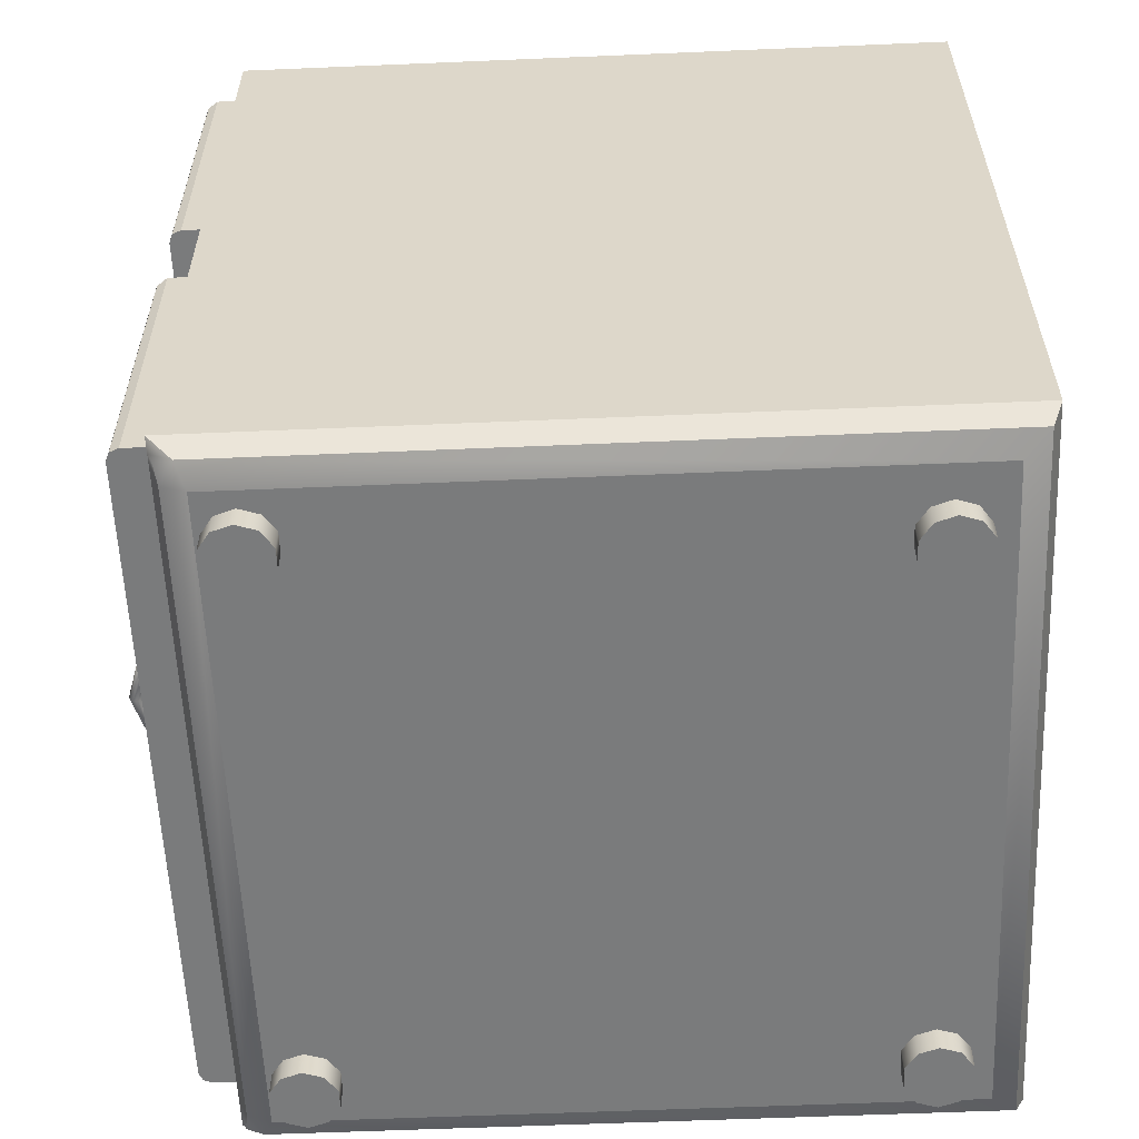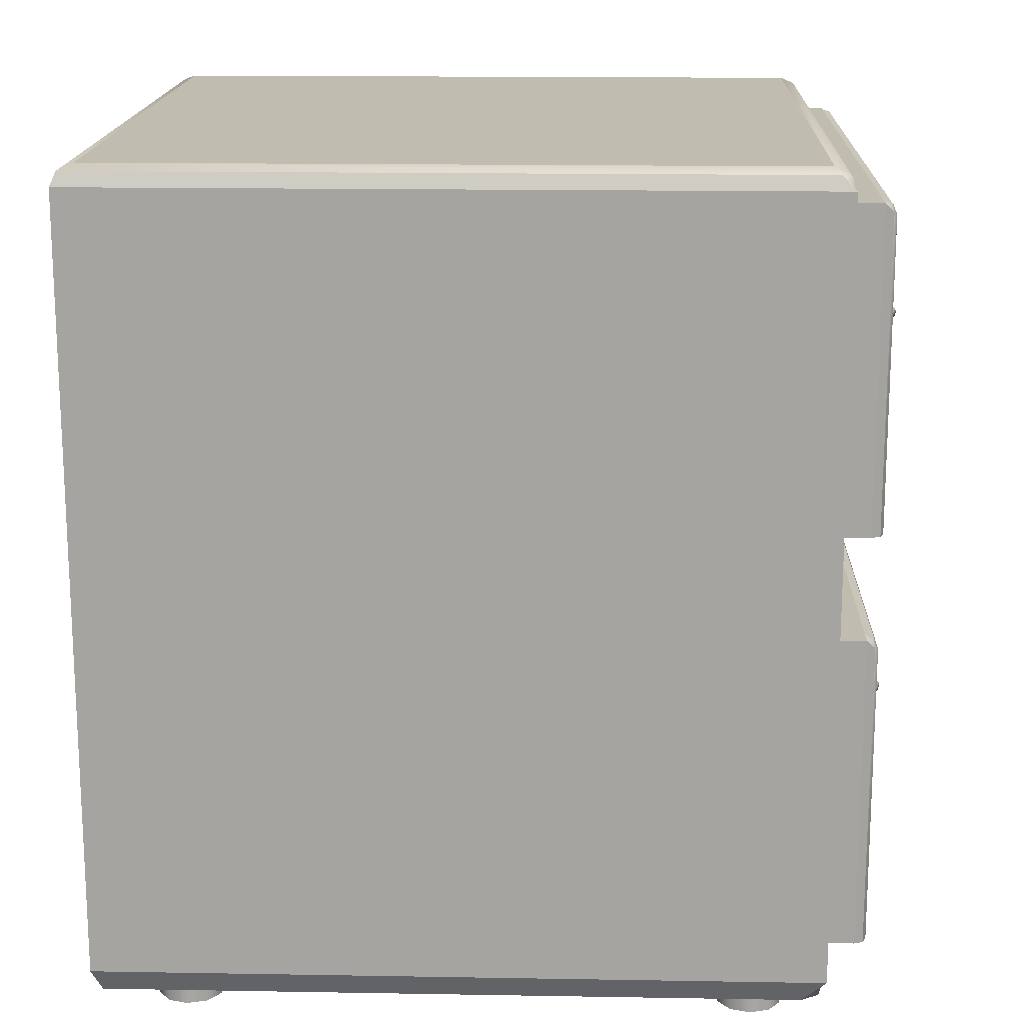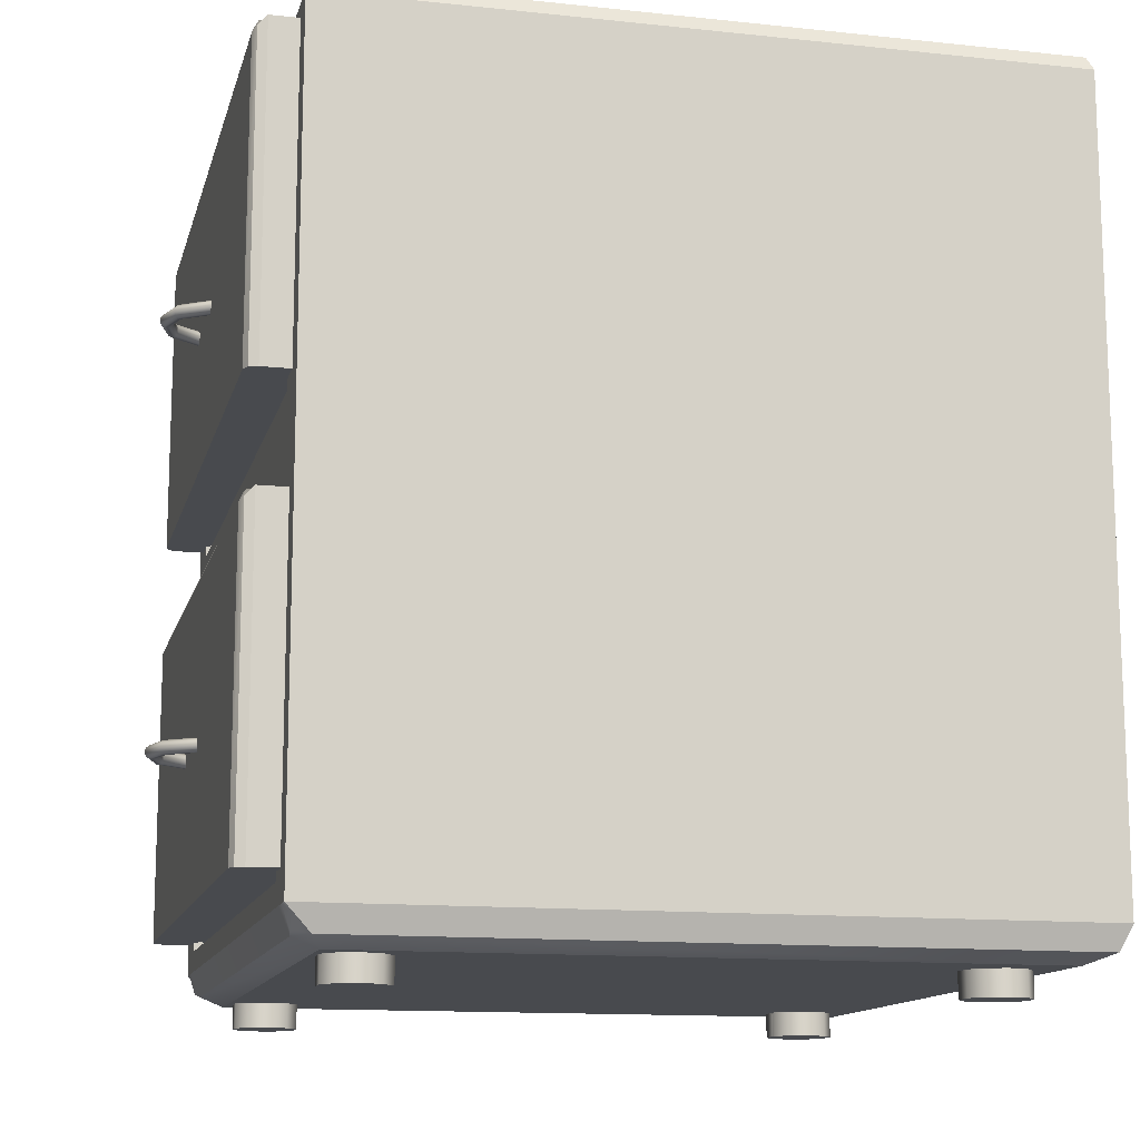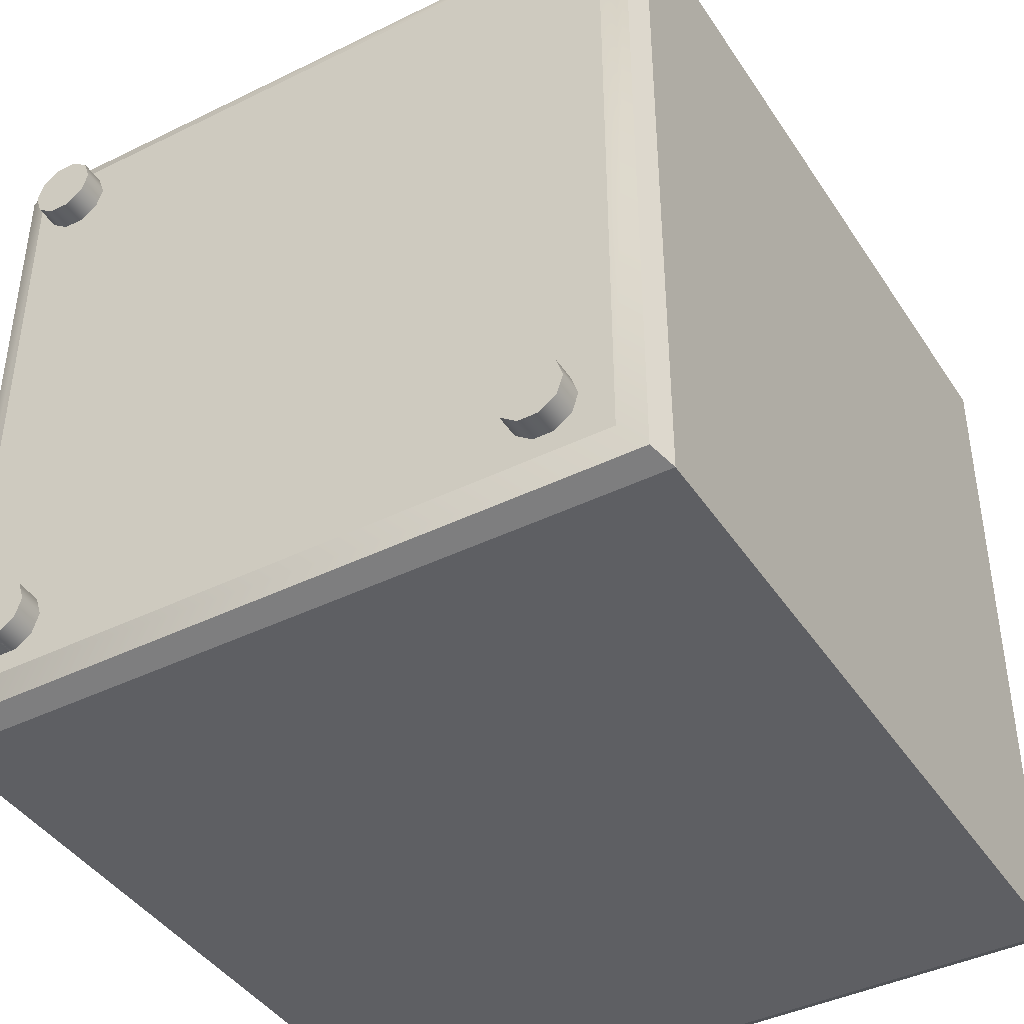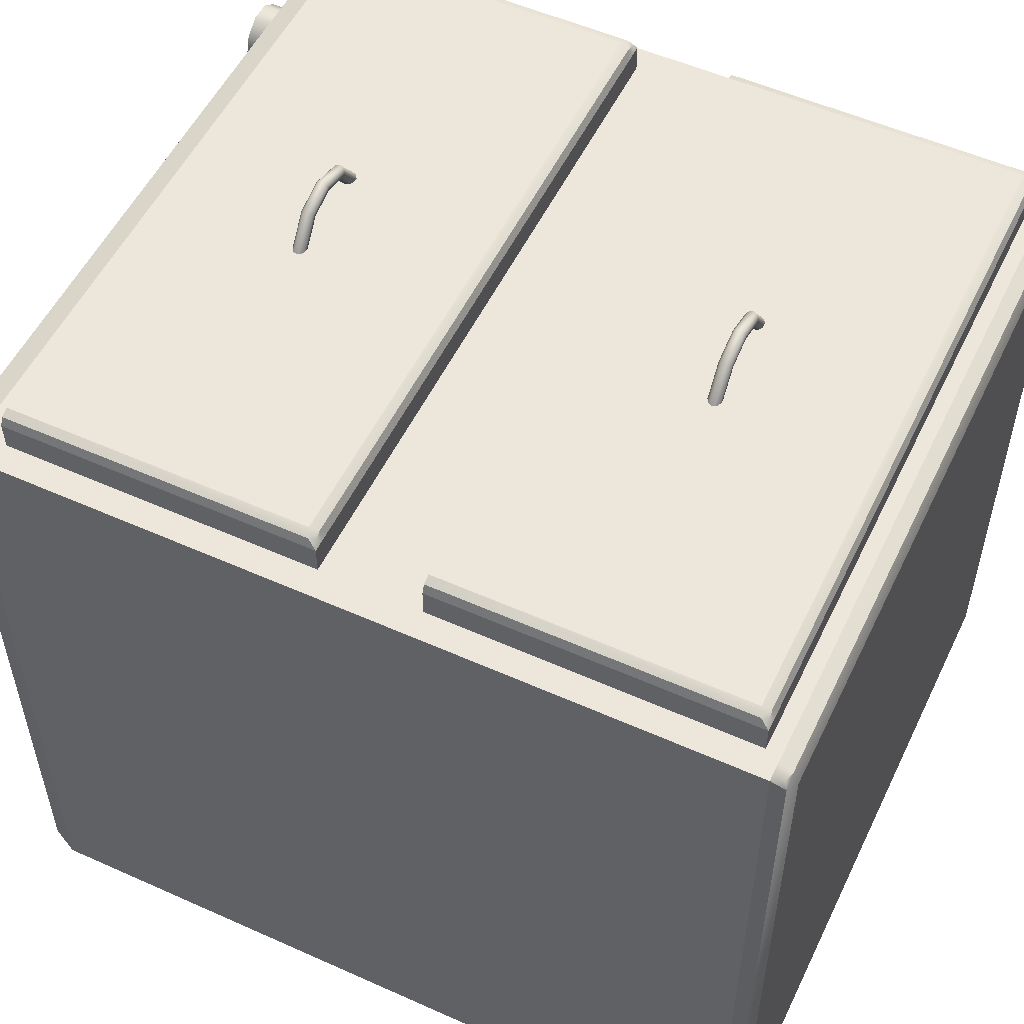
<metadata>
{"format":"obj","ext":"obj","renderer":"f3d","projection":"perspective","resolution":1024,"background":"white","views":[{"elev":-58.3,"azim":92.5,"up":"+Y"},{"elev":16.4,"azim":-88.0,"up":"+Y"},{"elev":-13.1,"azim":76.4,"up":"+Y"},{"elev":-41.8,"azim":30.6,"up":"+Z"},{"elev":53.8,"azim":115.5,"up":"+Z"}]}
</metadata>
<code>
o model
v 39.05 3.477 -40.3
v 43.85 3.477 -40.3
v 43.85 7.443 -40.3
v 42.93 3.477 -43.12
v 42.93 7.443 -43.12
v 40.53 3.477 -44.86
v 40.53 7.443 -44.86
v 37.57 3.477 -44.86
v 37.57 7.443 -44.86
v 35.17 3.477 -43.12
v 35.17 7.443 -43.12
v 34.26 3.477 -40.3
v 34.26 7.443 -40.3
v 35.17 3.477 -37.48
v 35.17 7.443 -37.48
v 37.57 3.477 -35.74
v 37.57 7.443 -35.74
v 40.53 3.477 -35.74
v 40.53 7.443 -35.74
v 42.93 3.477 -37.48
v 42.93 7.443 -37.48
v -41 3.477 -40.3
v -36.2 3.477 -40.3
v -36.2 7.443 -40.3
v -37.12 3.477 -43.12
v -37.12 7.443 -43.12
v -39.52 3.477 -44.86
v -39.52 7.443 -44.86
v -42.48 3.477 -44.86
v -42.48 7.443 -44.86
v -44.88 3.477 -43.12
v -44.88 7.443 -43.12
v -45.8 3.477 -40.3
v -45.8 7.443 -40.3
v -44.88 3.477 -37.48
v -44.88 7.443 -37.48
v -42.48 3.477 -35.74
v -42.48 7.443 -35.74
v -39.52 3.477 -35.74
v -39.52 7.443 -35.74
v -37.12 3.477 -37.48
v -37.12 7.443 -37.48
v -41.67 3.477 -40.3
v -36.88 3.477 -40.3
v -36.88 7.443 -40.3
v -37.79 3.477 -43.12
v -37.79 7.443 -43.12
v -40.19 3.477 -44.86
v -40.19 7.443 -44.86
v -43.15 3.477 -44.86
v -43.15 7.443 -44.86
v -45.55 3.477 -43.12
v -45.55 7.443 -43.12
v -46.47 3.477 -40.3
v -46.47 7.443 -40.3
v -45.55 3.477 -37.48
v -45.55 7.443 -37.48
v -43.15 3.477 -35.74
v -43.15 7.443 -35.74
v -40.19 3.477 -35.74
v -40.19 7.443 -35.74
v -37.79 3.477 -37.48
v -37.79 7.443 -37.48
v -41.67 3.477 42.56
v -36.88 3.477 42.56
v -36.88 7.443 42.56
v -37.79 3.477 39.74
v -37.79 7.443 39.74
v -40.19 3.477 37.99
v -40.19 7.443 37.99
v -43.15 3.477 37.99
v -43.15 7.443 37.99
v -45.55 3.477 39.74
v -45.55 7.443 39.74
v -46.47 3.477 42.56
v -46.47 7.443 42.56
v -45.55 3.477 45.38
v -45.55 7.443 45.38
v -43.15 3.477 47.12
v -43.15 7.443 47.12
v -40.19 3.477 47.12
v -40.19 7.443 47.12
v -37.79 3.477 45.38
v -37.79 7.443 45.38
v 41.41 3.477 42.56
v 46.21 3.477 42.56
v 46.21 7.443 42.56
v 45.29 3.477 39.74
v 45.29 7.443 39.74
v 42.9 3.477 37.99
v 42.9 7.443 37.99
v 39.93 3.477 37.99
v 39.93 7.443 37.99
v 37.53 3.477 39.74
v 37.53 7.443 39.74
v 36.62 3.477 42.56
v 36.62 7.443 42.56
v 37.53 3.477 45.38
v 37.53 7.443 45.38
v 39.93 3.477 47.12
v 39.93 7.443 47.12
v 42.9 3.477 47.12
v 42.9 7.443 47.12
v 45.29 3.477 45.38
v 45.29 7.443 45.38
v -44.53 77.32 58.78
v -44.53 118.3 58.78
v 44.53 77.32 58.78
v 44.53 118.3 58.78
v 44.53 77.32 -15.95
v 44.53 110.4 -15.95
v -44.53 77.32 -15.95
v -44.53 110.4 -15.95
v -38.53 110.4 52.78
v 38.53 110.4 52.78
v 38.53 110.4 -9.945
v -38.53 110.4 -9.945
v 44.53 110.4 52.78
v 44.53 77.32 52.78
v -44.53 77.32 52.41
v -44.53 110.4 52.81
v -38.53 123.4 52.78
v 38.53 123.4 52.78
v 49.63 123.4 52.78
v 49.63 77.32 52.78
v -49.63 77.32 52.41
v -49.63 123.4 52.81
v -38.53 90.96 52.78
v 38.53 90.96 52.78
v 38.53 90.96 -9.945
v -38.53 90.96 -9.945
v -47.84 77.32 58.78
v -49.63 123.4 57
v -49.63 77.32 57
v -47.84 121.6 58.78
v -46.33 123.4 57
v 46.33 123.4 57
v 47.84 121.6 58.78
v 47.84 77.32 58.78
v 49.63 77.32 57
v 49.63 123.4 57
v -48.56 123 58
v 48.56 123 58
v -49.11 77.32 58.26
v -49.11 122.1 58.26
v -47.98 123.4 57
v -47.4 122.8 58.26
v 47.4 122.8 58.26
v 47.98 123.4 57
v 49.11 122.1 58.26
v 49.11 77.32 58.26
v 8.575 98.47 58.5
v 8.341 99.06 58.5
v 7.729 99.42 58.5
v 6.972 99.42 58.5
v 6.359 99.06 58.5
v 6.125 98.47 58.5
v 6.359 97.89 58.5
v 6.972 97.52 58.5
v 7.729 97.52 58.5
v 8.341 97.89 58.5
v -8.575 98.47 58.5
v -8.341 99.06 58.5
v -7.729 99.42 58.5
v -6.972 99.42 58.5
v -6.359 99.06 58.5
v -6.125 98.47 58.5
v -6.359 97.89 58.5
v -6.972 97.52 58.5
v -7.729 97.52 58.5
v -8.341 97.89 58.5
v -4.95 98.47 63.45
v -4.815 99.06 63.31
v -4.461 99.42 62.96
v -4.024 99.42 62.52
v -3.671 99.06 62.17
v -3.536 98.47 62.03
v -3.671 97.89 62.17
v -4.024 97.52 62.52
v -4.461 97.52 62.96
v -4.815 97.89 63.31
v 0 98.47 65.03
v 0 99.06 64.84
v 0 99.42 64.34
v 0 99.42 63.72
v 0 99.06 63.22
v 0 98.47 63.03
v 0 97.89 63.22
v 0 97.52 63.72
v 0 97.52 64.34
v 0 97.89 64.84
v 4.95 98.47 63.45
v 4.815 99.06 63.31
v 4.461 99.42 62.96
v 4.024 99.42 62.52
v 3.671 99.06 62.17
v 3.536 98.47 62.03
v 3.671 97.89 62.17
v 4.024 97.52 62.52
v 4.461 97.52 62.96
v 4.815 97.89 63.31
v 8.575 37.53 58.5
v 8.341 38.12 58.5
v 7.729 38.48 58.5
v 6.972 38.48 58.5
v 6.359 38.12 58.5
v 6.125 37.53 58.5
v 6.359 36.94 58.5
v 6.972 36.58 58.5
v 7.729 36.58 58.5
v 8.341 36.94 58.5
v -8.575 37.53 58.5
v -8.341 38.12 58.5
v -7.729 38.48 58.5
v -6.972 38.48 58.5
v -6.359 38.12 58.5
v -6.125 37.53 58.5
v -6.359 36.94 58.5
v -6.972 36.58 58.5
v -7.729 36.58 58.5
v -8.341 36.94 58.5
v -4.95 37.53 63.45
v -4.815 38.12 63.31
v -4.461 38.48 62.96
v -4.024 38.48 62.52
v -3.671 38.12 62.17
v -3.536 37.53 62.03
v -3.671 36.94 62.17
v -4.024 36.58 62.52
v -4.461 36.58 62.96
v -4.815 36.94 63.31
v 0 37.53 65.03
v 0 38.12 64.84
v 0 38.48 64.34
v 0 38.48 63.72
v 0 38.12 63.22
v 0 37.53 63.03
v 0 36.94 63.22
v 0 36.58 63.72
v 0 36.58 64.34
v 0 36.94 64.84
v 4.95 37.53 63.45
v 4.815 38.12 63.31
v 4.461 38.48 62.96
v 4.024 38.48 62.52
v 3.671 38.12 62.17
v 3.536 37.53 62.03
v 3.671 36.94 62.17
v 4.024 36.58 62.52
v 4.461 36.58 62.96
v 4.815 36.94 63.31
v -44.53 16.38 58.78
v -44.53 57.32 58.78
v 44.53 16.38 58.78
v 44.53 57.32 58.78
v 44.53 16.38 -15.95
v 44.53 49.41 -15.95
v -44.53 16.38 -15.95
v -44.53 49.41 -15.95
v -38.53 49.41 52.78
v 38.53 49.41 52.78
v 38.53 49.41 -9.945
v -38.53 49.41 -9.945
v 44.53 49.41 52.78
v 44.53 16.38 52.78
v -44.53 16.38 52.41
v -44.53 49.41 52.81
v -38.53 62.42 52.78
v 38.53 62.42 52.78
v 49.63 62.42 52.78
v 49.63 16.38 52.78
v -49.63 16.38 52.41
v -49.63 62.42 52.81
v -38.53 30.02 52.78
v 38.53 30.02 52.78
v 38.53 30.02 -9.945
v -38.53 30.02 -9.945
v -47.84 16.38 58.78
v -49.63 62.42 57
v -49.63 16.38 57
v -47.84 60.63 58.78
v -46.33 62.42 57
v 46.33 62.42 57
v 47.84 60.63 58.78
v 47.84 16.38 58.78
v 49.63 16.38 57
v 49.63 62.42 57
v -48.56 62.07 58
v 48.56 62.07 58
v -49.11 16.38 58.26
v -49.11 61.16 58.26
v -47.98 62.42 57
v -47.4 61.89 58.26
v 47.4 61.89 58.26
v 47.98 62.42 57
v 49.11 61.16 58.26
v 49.11 16.38 58.26
v 53.57 67.71 52.89
v -53.57 67.71 52.89
v -53.57 67.71 -52.89
v 53.57 67.71 -52.89
v -45.57 120.3 52.89
v 45.57 120.3 52.89
v 45.57 75.71 52.89
v -45.57 75.71 52.89
v -45.57 15.1 52.89
v 45.57 15.1 52.89
v 45.57 59.71 52.89
v -45.57 59.71 52.89
v -45.57 120.3 -27.11
v 45.57 120.3 -27.11
v 45.57 75.71 -27.11
v -45.57 75.71 -27.11
v -45.57 15.1 -20.41
v 45.57 15.1 -20.41
v 45.57 59.71 -20.41
v -45.57 59.71 -20.41
v 50.73 125.5 52.89
v -50.73 125.5 52.89
v -50.73 128.3 50.05
v -50.73 128.3 -50.05
v 50.73 128.3 -50.05
v 50.73 128.3 50.05
v -53.57 125.5 52.89
v 53.57 125.5 52.89
v 53.57 125.5 -52.89
v -53.57 125.5 -52.89
v 52.43 127.1 52.34
v -52.43 127.1 52.34
v 50.73 127.5 52.06
v 52.74 127.5 50.89
v 52.15 125.5 52.89
v -52.15 125.5 52.89
v -52.74 127.5 50.89
v -50.73 127.5 52.06
v -52.74 127.5 -52.06
v 52.74 127.5 -52.06
v -48.64 12.03 52.89
v 48.64 12.03 52.89
v -53.57 12.03 52.89
v -53.57 12.03 -52.89
v -48.64 7.097 -47.96
v -48.64 7.097 47.96
v 48.64 7.097 47.96
v 48.64 7.097 -47.96
v 53.57 12.03 52.89
v 53.57 12.03 -52.89
v -51.59 9.149 51.93
v 51.59 9.149 51.93
v -48.64 8.543 51.45
v -52.13 8.543 49.41
v -51.1 12.03 52.89
v 51.1 12.03 52.89
v 52.13 8.543 49.41
v 48.64 8.543 51.45
v -52.13 8.543 -51.45
v 52.13 8.543 -51.45
f 4 2 1
f 4 5 3 2
f 18 16 1
f 6 4 1
f 6 7 5 4
f 18 19 17 16
f 8 6 1
f 8 9 7 6
f 20 18 1
f 10 8 1
f 10 11 9 8
f 20 21 19 18
f 12 10 1
f 12 13 11 10
f 2 20 1
f 14 12 1
f 14 15 13 12
f 2 3 21 20
f 16 14 1
f 16 17 15 14
f 25 23 22
f 25 26 24 23
f 39 37 22
f 27 25 22
f 27 28 26 25
f 39 40 38 37
f 29 27 22
f 29 30 28 27
f 41 39 22
f 31 29 22
f 31 32 30 29
f 41 42 40 39
f 33 31 22
f 33 34 32 31
f 23 41 22
f 35 33 22
f 35 36 34 33
f 23 24 42 41
f 37 35 22
f 37 38 36 35
f 46 44 43
f 46 47 45 44
f 60 58 43
f 48 46 43
f 48 49 47 46
f 60 61 59 58
f 50 48 43
f 50 51 49 48
f 62 60 43
f 52 50 43
f 52 53 51 50
f 62 63 61 60
f 54 52 43
f 54 55 53 52
f 44 62 43
f 56 54 43
f 56 57 55 54
f 44 45 63 62
f 58 56 43
f 58 59 57 56
f 67 65 64
f 67 68 66 65
f 81 79 64
f 69 67 64
f 69 70 68 67
f 81 82 80 79
f 71 69 64
f 71 72 70 69
f 83 81 64
f 73 71 64
f 73 74 72 71
f 83 84 82 81
f 75 73 64
f 75 76 74 73
f 65 83 64
f 77 75 64
f 77 78 76 75
f 65 66 84 83
f 79 77 64
f 79 80 78 77
f 88 86 85
f 88 89 87 86
f 102 100 85
f 90 88 85
f 90 91 89 88
f 102 103 101 100
f 92 90 85
f 92 93 91 90
f 104 102 85
f 94 92 85
f 94 95 93 92
f 104 105 103 102
f 96 94 85
f 96 97 95 94
f 86 104 85
f 98 96 85
f 98 99 97 96
f 86 87 105 104
f 100 98 85
f 100 101 99 98
f 108 109 107 106
f 125 124 141 140
f 112 113 111 110
f 126 134 133 127
f 129 130 131 128
f 110 119 108 106 120 112
f 137 123 122 136
f 124 123 137 149 141
f 113 117 116 111
f 127 133 146 136 122
f 118 111 116 115
f 119 110 111 118
f 121 113 112 120
f 114 117 113 121
f 119 125 140 151 139 108
f 118 124 125 119
f 108 139 138 109
f 120 126 127 121
f 106 132 144 134 126 120
f 107 135 132 106
f 109 138 135 107
f 114 122 123 115
f 115 123 124 118
f 121 127 122 114
f 115 129 128 114
f 116 130 129 115
f 117 131 130 116
f 114 128 131 117
f 139 151 150 138
f 135 145 144 132
f 138 148 147 135
f 146 133 145 142
f 149 137 148 143
f 147 136 146 142
f 145 135 147 142
f 150 141 149 143
f 148 138 150 143
f 151 140 141 150
f 145 133 134 144
f 148 137 136 147
f 172 173 163 162
f 173 174 164 163
f 174 175 165 164
f 175 176 166 165
f 176 177 167 166
f 177 178 168 167
f 178 179 169 168
f 179 180 170 169
f 180 181 171 170
f 181 172 162 171
f 182 183 173 172
f 183 184 174 173
f 184 185 175 174
f 185 186 176 175
f 186 187 177 176
f 187 188 178 177
f 188 189 179 178
f 189 190 180 179
f 190 191 181 180
f 191 182 172 181
f 192 193 183 182
f 193 194 184 183
f 194 195 185 184
f 195 196 186 185
f 196 197 187 186
f 197 198 188 187
f 198 199 189 188
f 199 200 190 189
f 200 201 191 190
f 201 192 182 191
f 152 153 193 192
f 153 154 194 193
f 154 155 195 194
f 155 156 196 195
f 156 157 197 196
f 157 158 198 197
f 158 159 199 198
f 159 160 200 199
f 160 161 201 200
f 161 152 192 201
f 222 223 213 212
f 223 224 214 213
f 224 225 215 214
f 225 226 216 215
f 226 227 217 216
f 227 228 218 217
f 228 229 219 218
f 229 230 220 219
f 230 231 221 220
f 231 222 212 221
f 232 233 223 222
f 233 234 224 223
f 234 235 225 224
f 235 236 226 225
f 236 237 227 226
f 237 238 228 227
f 238 239 229 228
f 239 240 230 229
f 240 241 231 230
f 241 232 222 231
f 242 243 233 232
f 243 244 234 233
f 244 245 235 234
f 245 246 236 235
f 246 247 237 236
f 247 248 238 237
f 248 249 239 238
f 249 250 240 239
f 250 251 241 240
f 251 242 232 241
f 202 203 243 242
f 203 204 244 243
f 204 205 245 244
f 205 206 246 245
f 206 207 247 246
f 207 208 248 247
f 208 209 249 248
f 209 210 250 249
f 210 211 251 250
f 211 202 242 251
f 254 255 253 252
f 271 270 287 286
f 258 259 257 256
f 272 280 279 273
f 275 276 277 274
f 256 265 254 252 266 258
f 283 269 268 282
f 270 269 283 295 287
f 259 263 262 257
f 273 279 292 282 268
f 264 257 262 261
f 265 256 257 264
f 267 259 258 266
f 260 263 259 267
f 265 271 286 297 285 254
f 264 270 271 265
f 254 285 284 255
f 266 272 273 267
f 252 278 290 280 272 266
f 253 281 278 252
f 255 284 281 253
f 260 268 269 261
f 261 269 270 264
f 267 273 268 260
f 261 275 274 260
f 262 276 275 261
f 263 277 276 262
f 260 274 277 263
f 285 297 296 284
f 281 291 290 278
f 284 294 293 281
f 292 279 291 288
f 295 283 294 289
f 293 282 292 288
f 291 281 293 288
f 296 287 295 289
f 294 284 296 289
f 297 286 287 296
f 291 279 280 290
f 294 283 282 293
f 312 311 310 313
f 346 347 301 326 325 298
f 347 341 300 327 326 301
f 341 340 299 324 327 300
f 323 322 321 320
f 345 344 343 342
f 317 314 315 316
f 298 304 305 299
f 325 332 318 303 304 298
f 319 302 303 318
f 299 305 302 319 333 324
f 299 309 308 298
f 340 352 338 306 309 299
f 339 307 306 338
f 298 308 307 339 353 346
f 304 312 313 305
f 303 311 312 304
f 302 310 311 303
f 305 313 310 302
f 309 317 316 308
f 306 314 317 309
f 307 315 314 306
f 308 316 315 307
f 326 337 331 325
f 327 336 337 326
f 324 334 336 327
f 318 330 335 319
f 331 323 330 328
f 334 324 333 329
f 332 325 331 328
f 330 318 332 328
f 335 320 334 329
f 333 319 335 329
f 337 322 323 331
f 336 321 322 337
f 334 320 321 336
f 330 323 320 335
f 341 356 351 340
f 338 350 355 339
f 346 354 357 347
f 347 357 356 341
f 351 343 350 348
f 354 346 353 349
f 352 340 351 348
f 350 338 352 348
f 355 344 354 349
f 353 339 355 349
f 356 342 343 351
f 350 343 344 355
f 354 344 345 357
f 357 345 342 356

</code>
